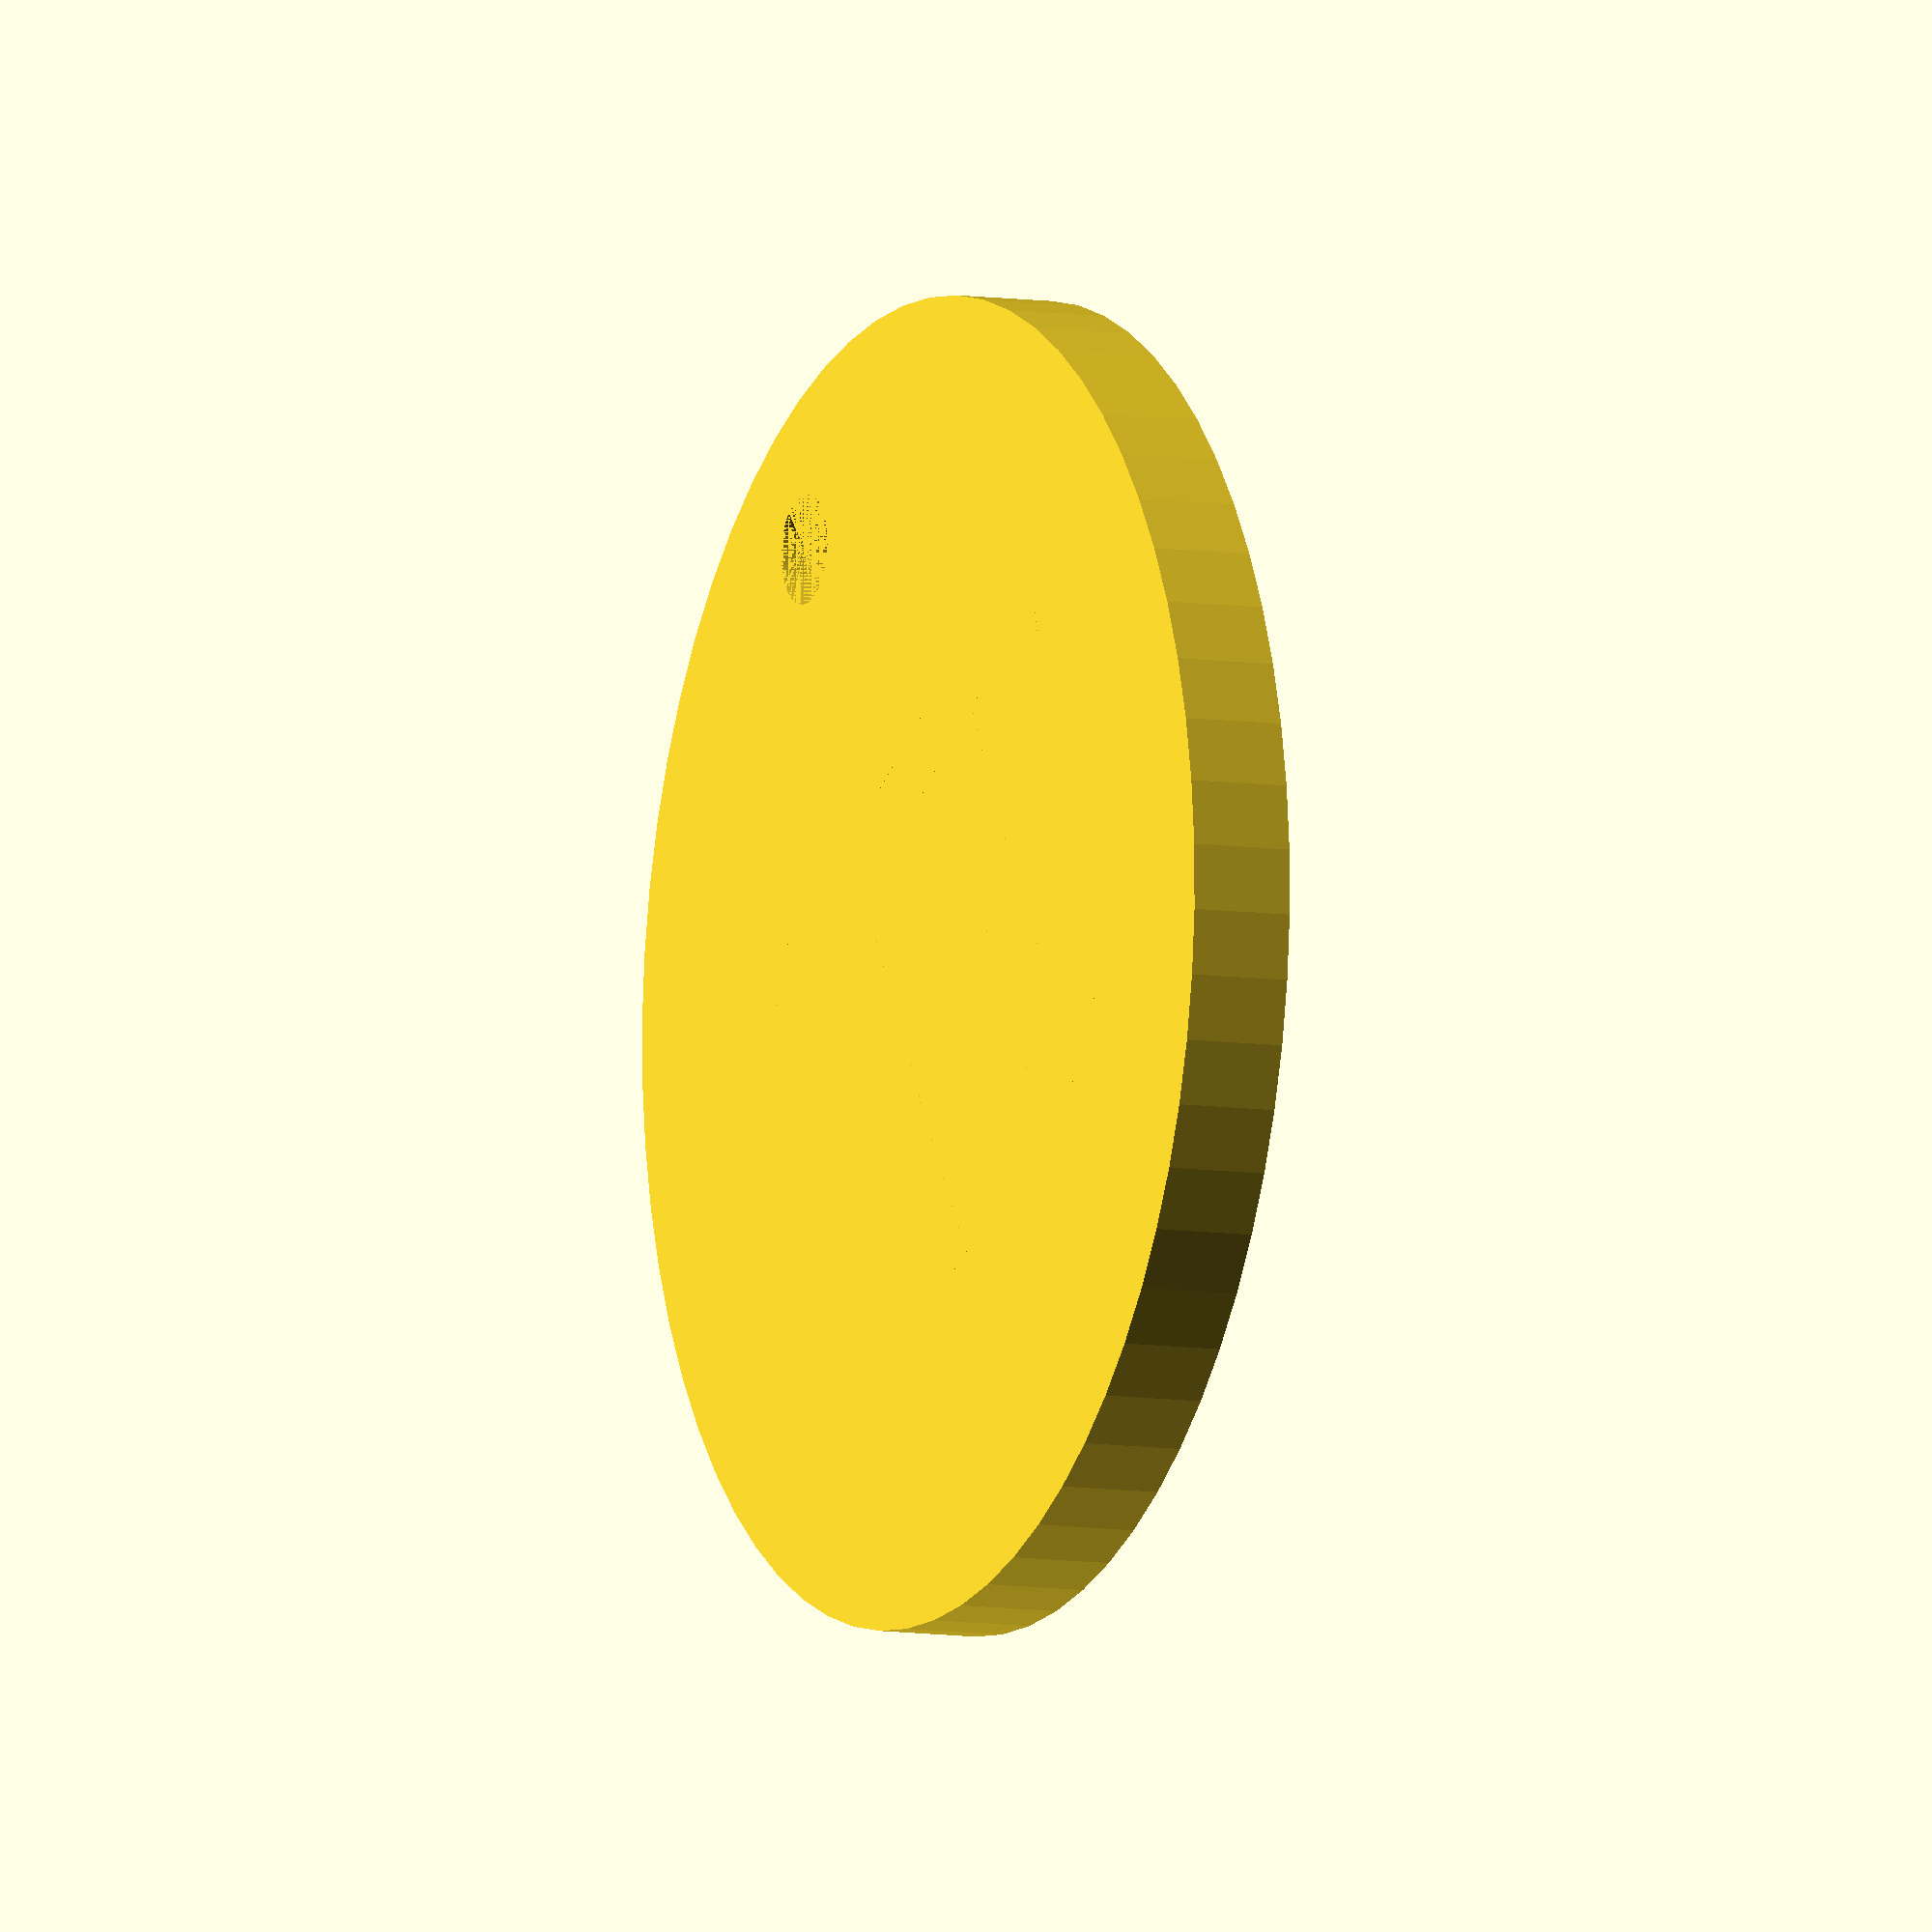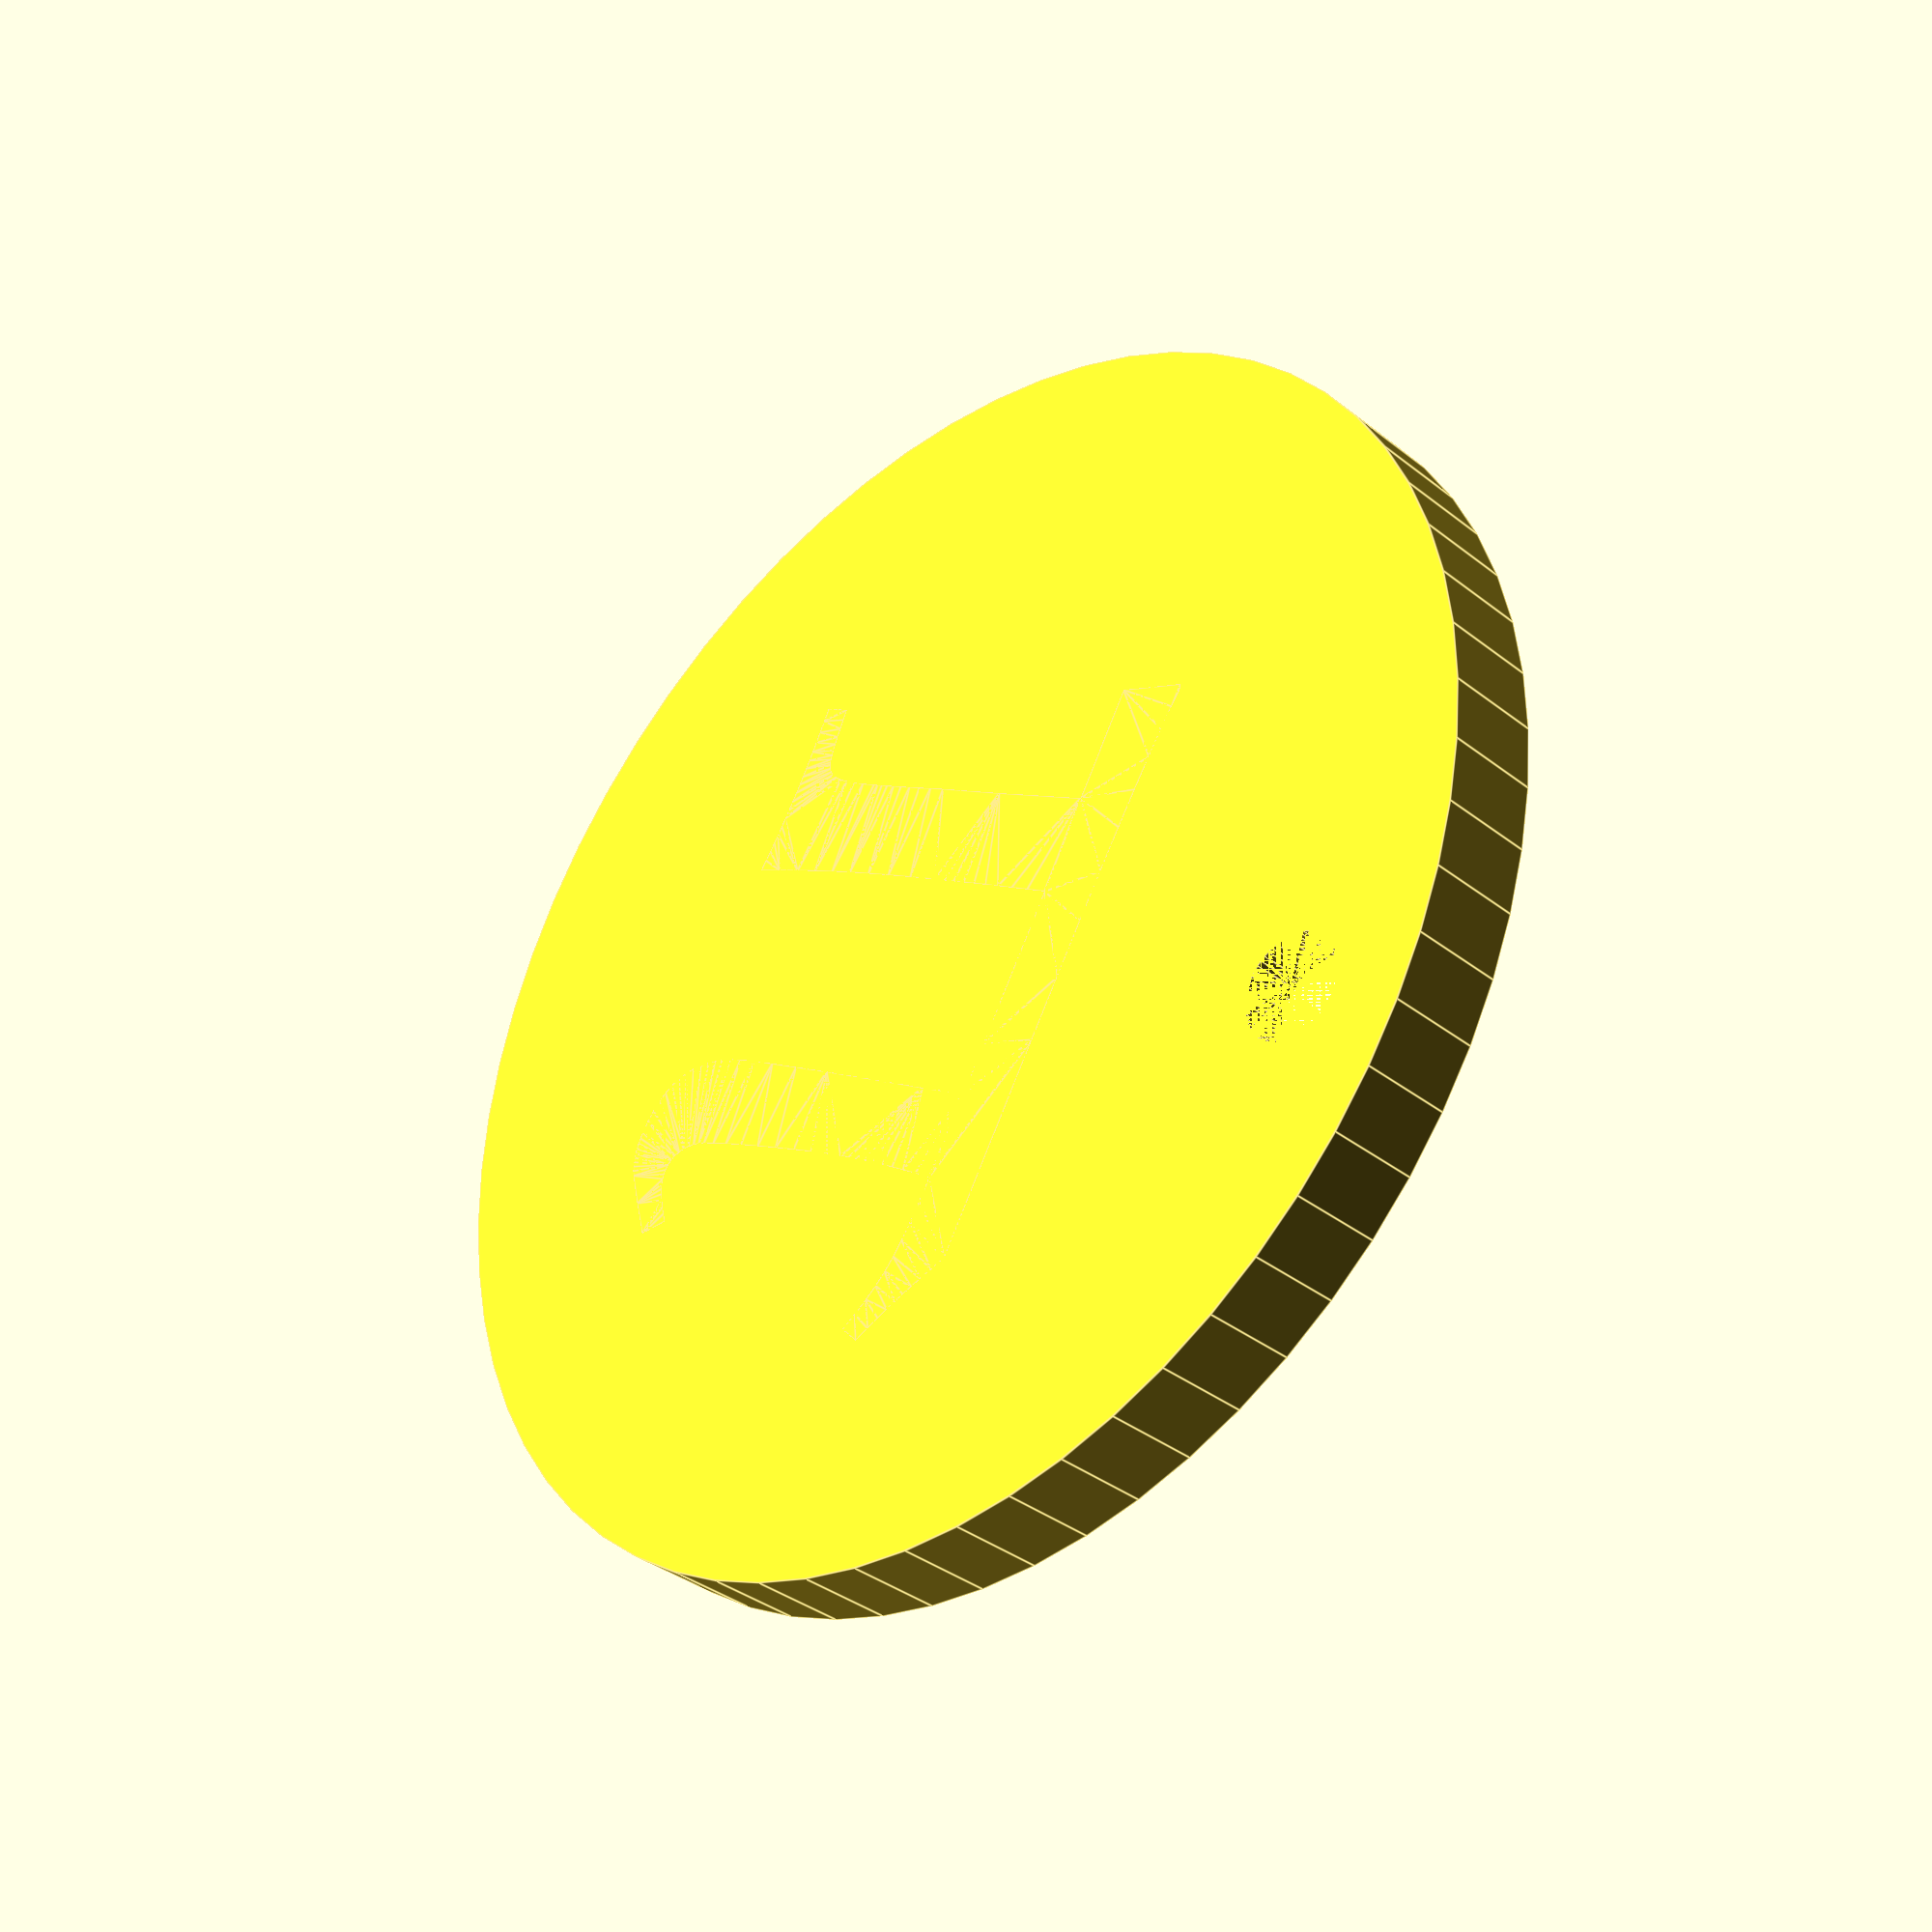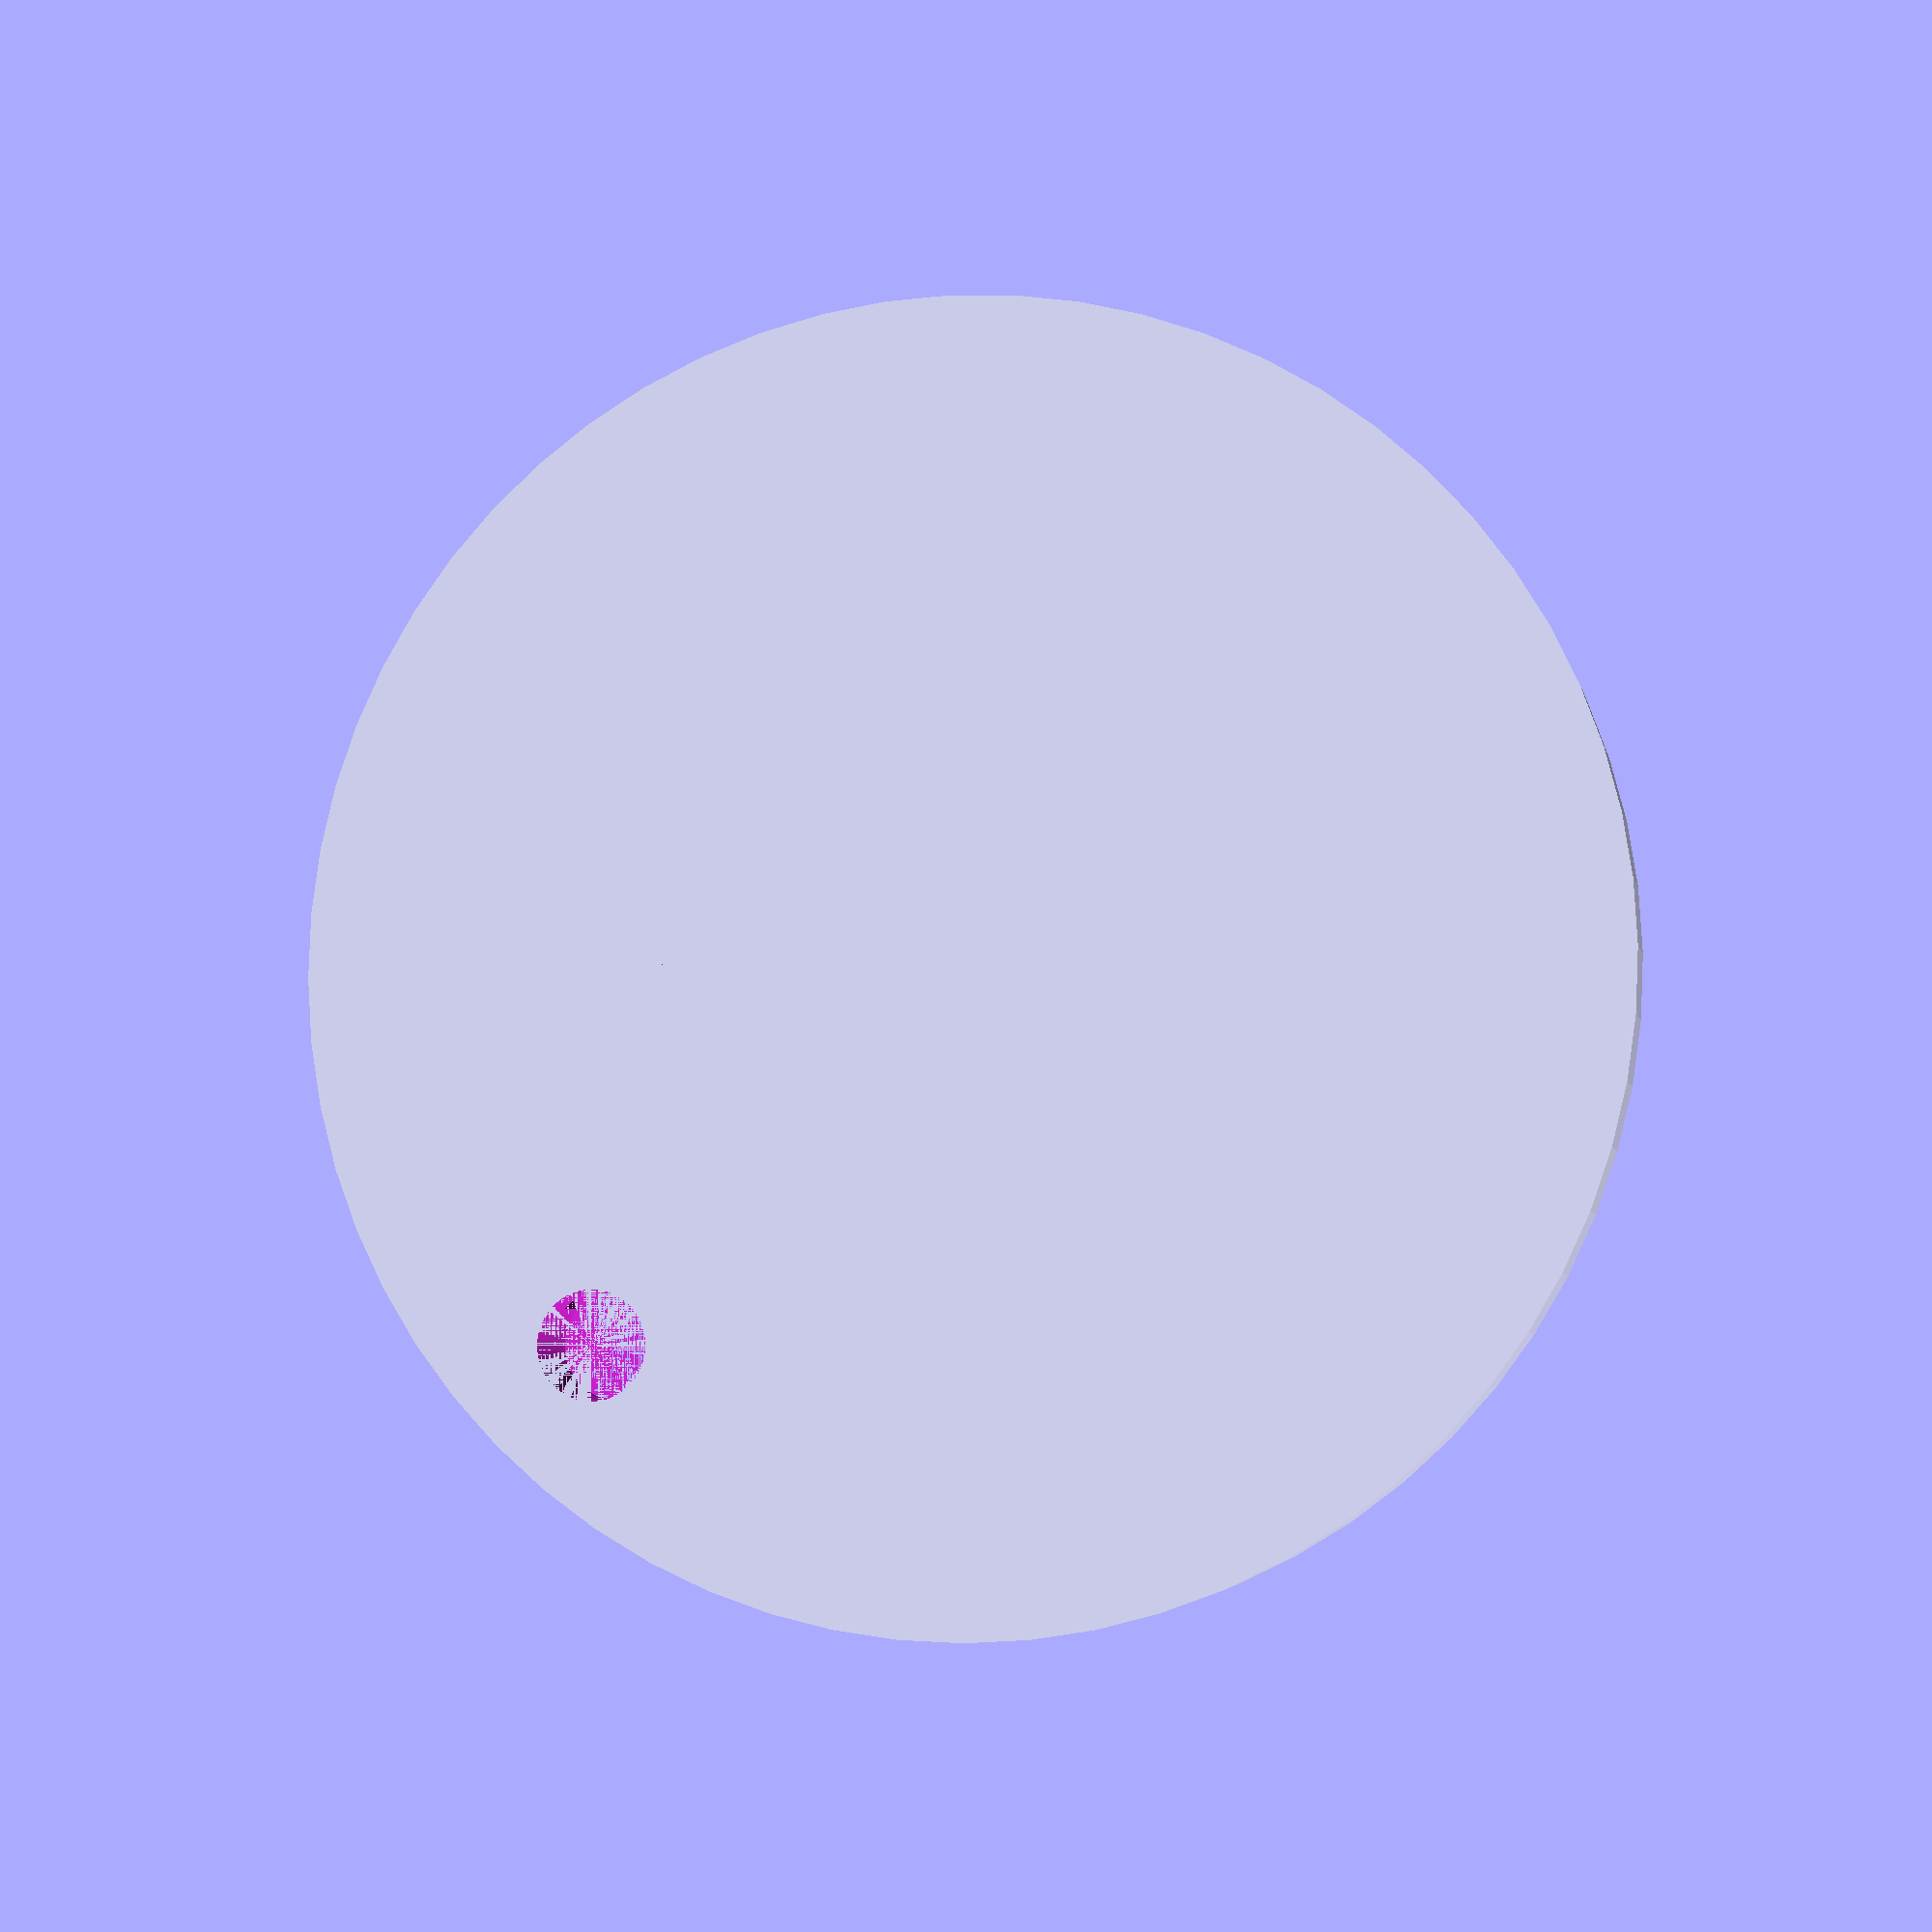
<openscad>
$fn = 64;

size_index = 120;
button_radius = size_index/10;
rim_size = size_index/100;
internal_radius = button_radius - rim_size*2;
//button_height = 1.8;
button_height = size_index/64;
button_drop = button_height/2;
font_size = size_index/8;

text = "Align";
 
difference() {
    cylinder(r = button_radius, h = button_height);
    translate([0, 0, button_drop]) {
        cylinder(r = internal_radius, h = button_drop);
    }
    translate([0,9.5,0]) {
        cylinder(r = 1, h = button_height);
    }
}
content = "π";
//font = "Liberation Sans";
//font = "Comic Sans"; 
font = "Palatino";

translate ([-(font_size/2.2)-.8,-(font_size/2)+1.8,0]) {
   linear_extrude(height = button_height) {
       text(content, font = font, size = font_size);
     }
 }
</openscad>
<views>
elev=7.7 azim=31.4 roll=245.6 proj=o view=wireframe
elev=215.0 azim=59.5 roll=316.5 proj=p view=edges
elev=184.3 azim=315.6 roll=349.5 proj=p view=solid
</views>
